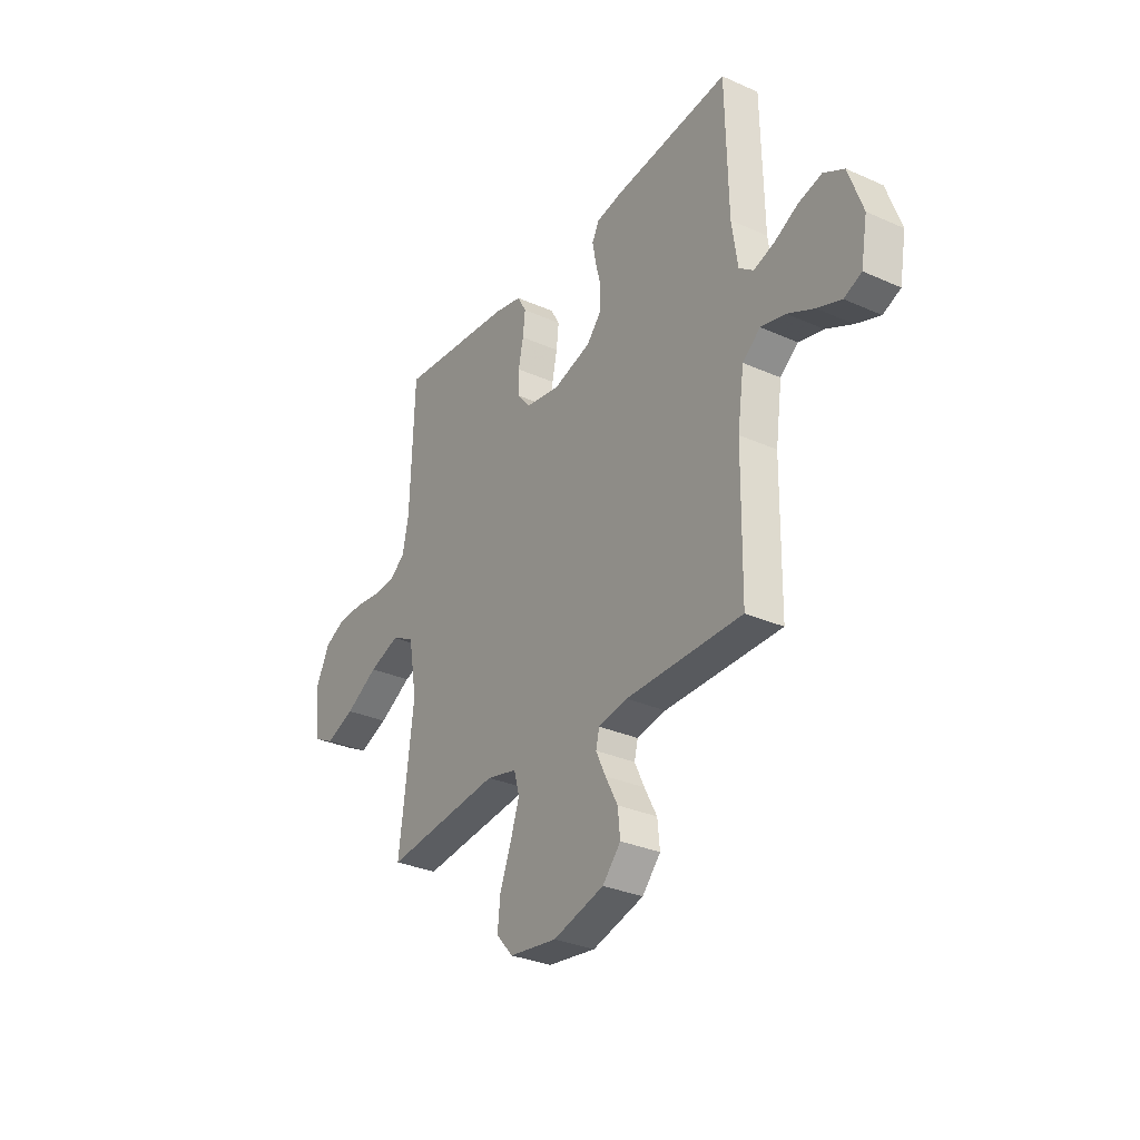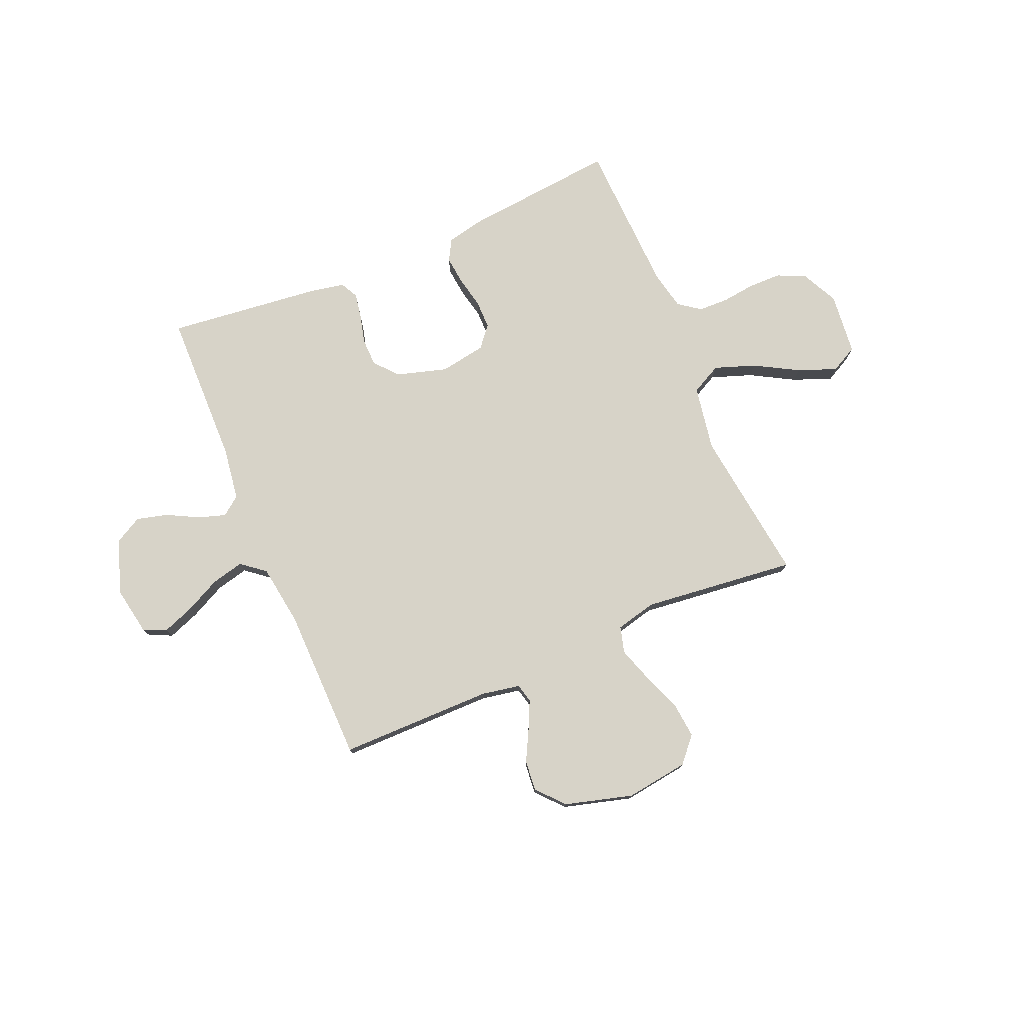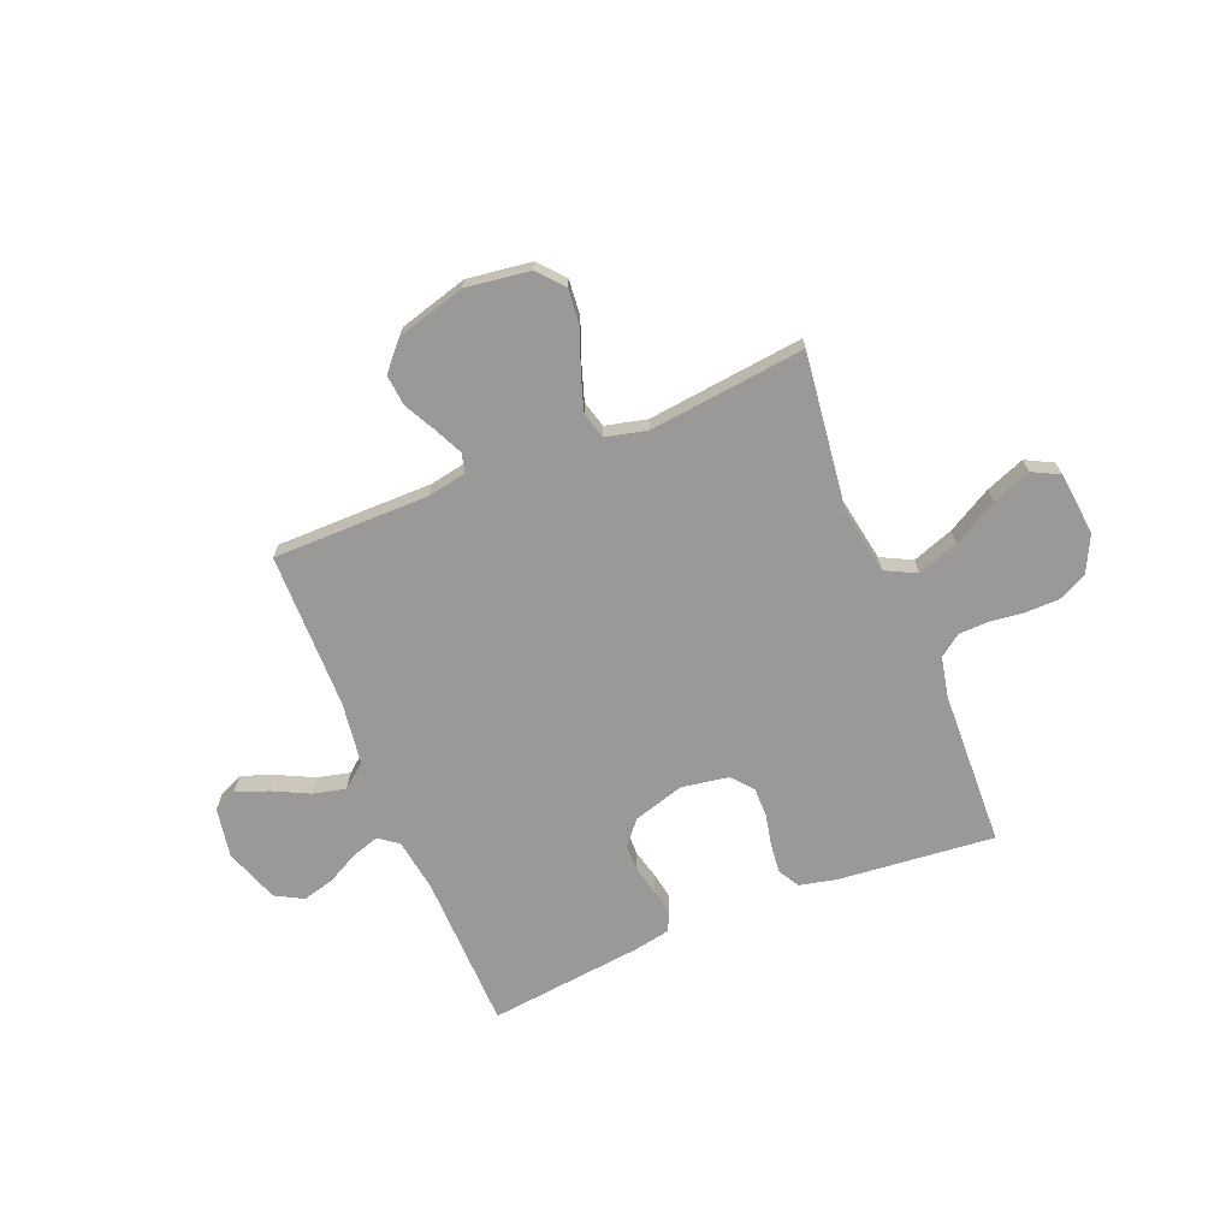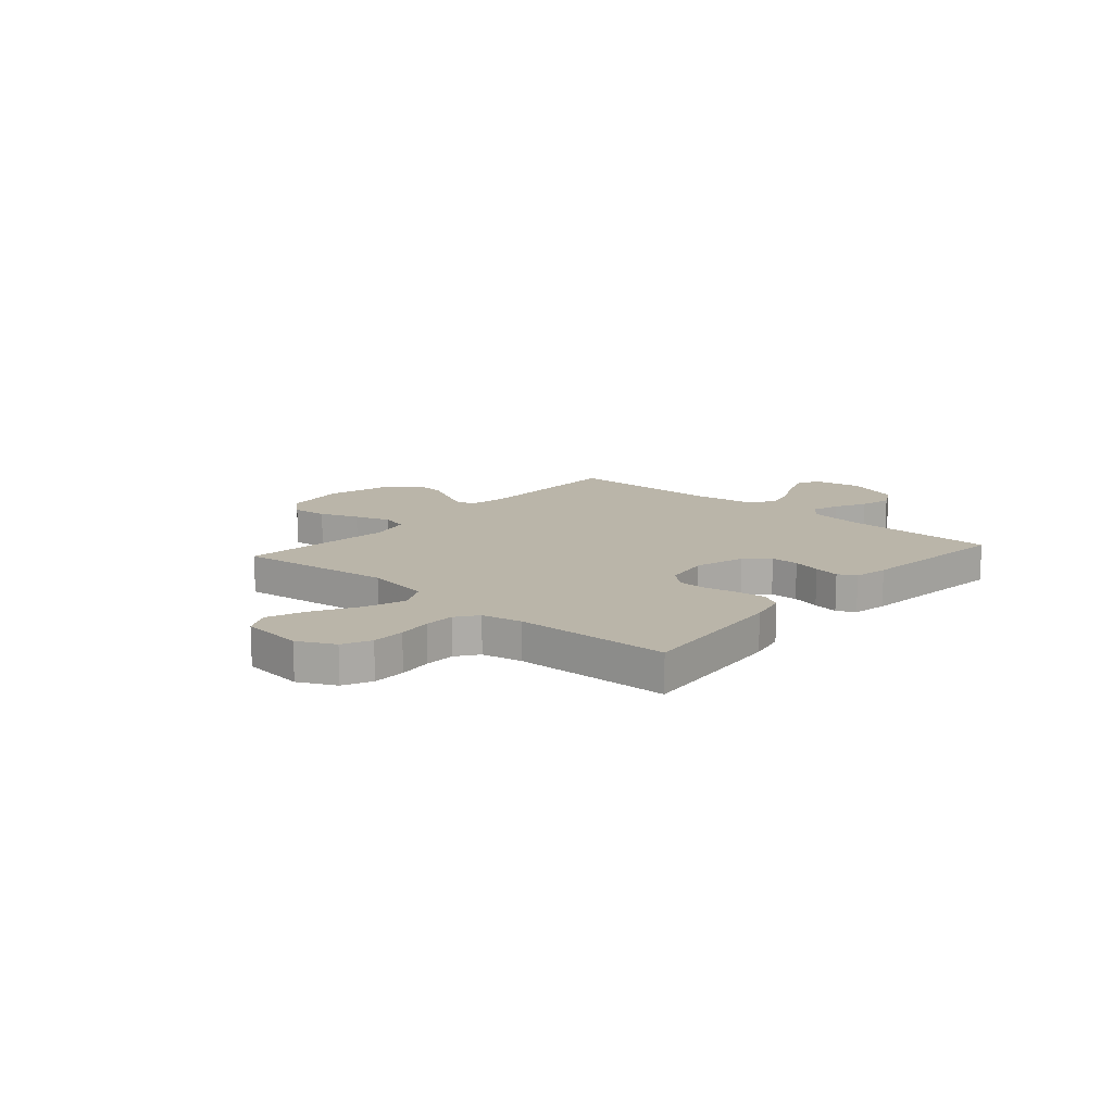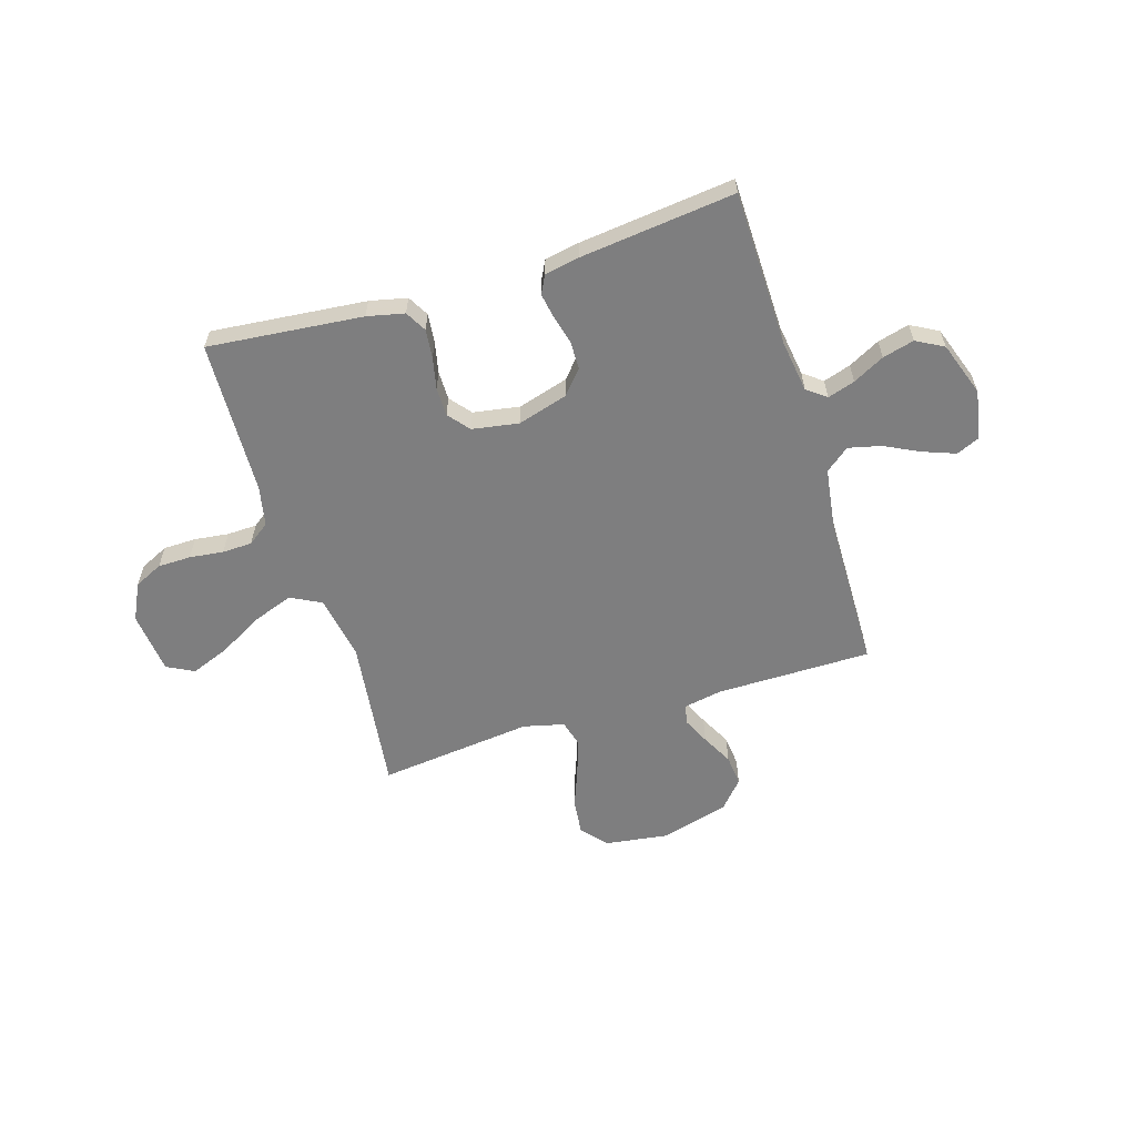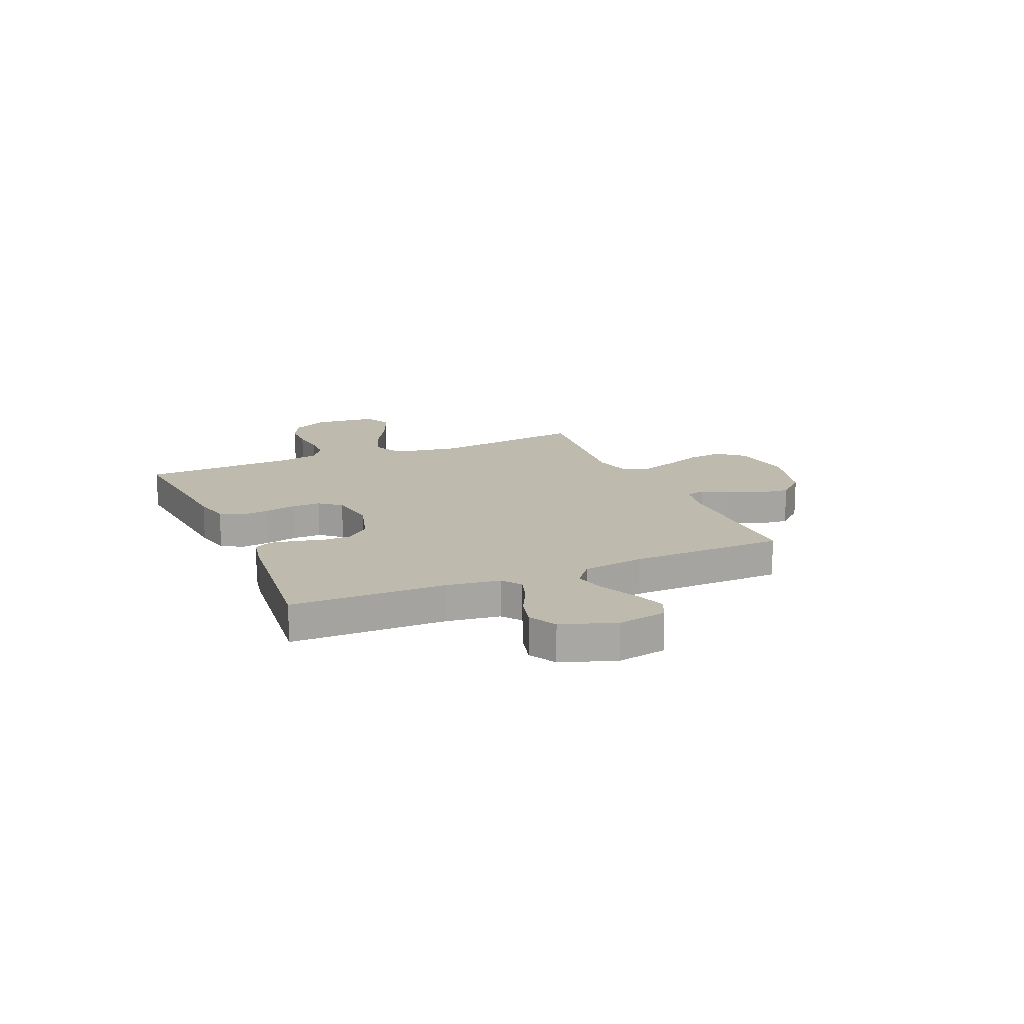
<metadata>
{"format":"obj","ext":"obj","renderer":"f3d","projection":"perspective","resolution":1024,"background":"white","views":[{"elev":-31.0,"azim":57.5,"up":"+Z"},{"elev":76.8,"azim":156.9,"up":"+Y"},{"elev":-68.9,"azim":-157.8,"up":"+Y"},{"elev":13.6,"azim":-48.8,"up":"+Y"},{"elev":-59.5,"azim":17.1,"up":"+Y"},{"elev":15.8,"azim":66.5,"up":"+Y"}]}
</metadata>
<code>
v 0.5 0.07 -0.5
v 0.2 0.07 -0.501
v 0.125 0.07 -0.515
v 0.116 0.07 -0.552
v 0.141 0.07 -0.605
v 0.173 0.07 -0.666
v 0.179 0.07 -0.726
v 0.132 0.07 -0.779
v 0 0.07 -0.816
v -0.123 0.07 -0.799
v -0.166 0.07 -0.75
v -0.159 0.07 -0.681
v -0.13 0.07 -0.606
v -0.107 0.07 -0.536
v -0.121 0.07 -0.485
v -0.2 0.07 -0.466
v -0.5 0.07 -0.5
v -0.462 0.07 -0.2
v -0.484 0.07 -0.073
v -0.543 0.07 -0.043
v -0.622 0.07 -0.071
v -0.707 0.07 -0.119
v -0.782 0.07 -0.148
v -0.834 0.07 -0.121
v -0.847 0.07 0
v -0.812 0.07 0.071
v -0.757 0.07 0.097
v -0.693 0.07 0.098
v -0.627 0.07 0.09
v -0.569 0.07 0.092
v -0.527 0.07 0.123
v -0.511 0.07 0.2
v -0.5 0.07 0.5
v -0.2 0.07 0.471
v -0.128 0.07 0.455
v -0.105 0.07 0.414
v -0.111 0.07 0.358
v -0.124 0.07 0.297
v -0.124 0.07 0.241
v -0.09 0.07 0.2
v 0 0.07 0.185
v 0.098 0.07 0.214
v 0.137 0.07 0.259
v 0.138 0.07 0.313
v 0.124 0.07 0.368
v 0.115 0.07 0.418
v 0.133 0.07 0.453
v 0.2 0.07 0.466
v 0.5 0.07 0.5
v 0.506 0.07 0.2
v 0.521 0.07 0.097
v 0.558 0.07 0.069
v 0.611 0.07 0.086
v 0.672 0.07 0.118
v 0.733 0.07 0.134
v 0.786 0.07 0.105
v 0.823 0.07 0
v 0.806 0.07 -0.095
v 0.761 0.07 -0.115
v 0.699 0.07 -0.092
v 0.63 0.07 -0.058
v 0.567 0.07 -0.043
v 0.521 0.07 -0.08
v 0.504 0.07 -0.2
v 0.5 0 -0.5
v 0.2 0 -0.501
v 0.125 0 -0.515
v 0.116 0 -0.552
v 0.141 0 -0.605
v 0.173 0 -0.666
v 0.179 0 -0.726
v 0.132 0 -0.779
v 0 0 -0.816
v -0.123 0 -0.799
v -0.166 0 -0.75
v -0.159 0 -0.681
v -0.13 0 -0.606
v -0.107 0 -0.536
v -0.121 0 -0.485
v -0.2 0 -0.466
v -0.5 0 -0.5
v -0.462 0 -0.2
v -0.484 0 -0.073
v -0.543 0 -0.043
v -0.622 0 -0.071
v -0.707 0 -0.119
v -0.782 0 -0.148
v -0.834 0 -0.121
v -0.847 0 0
v -0.812 0 0.071
v -0.757 0 0.097
v -0.693 0 0.098
v -0.627 0 0.09
v -0.569 0 0.092
v -0.527 0 0.123
v -0.511 0 0.2
v -0.5 0 0.5
v -0.2 0 0.471
v -0.128 0 0.455
v -0.105 0 0.414
v -0.111 0 0.358
v -0.124 0 0.297
v -0.124 0 0.241
v -0.09 0 0.2
v 0 0 0.185
v 0.098 0 0.214
v 0.137 0 0.259
v 0.138 0 0.313
v 0.124 0 0.368
v 0.115 0 0.418
v 0.133 0 0.453
v 0.2 0 0.466
v 0.5 0 0.5
v 0.506 0 0.2
v 0.521 0 0.097
v 0.558 0 0.069
v 0.611 0 0.086
v 0.672 0 0.118
v 0.733 0 0.134
v 0.786 0 0.105
v 0.823 0 0
v 0.806 0 -0.095
v 0.761 0 -0.115
v 0.699 0 -0.092
v 0.63 0 -0.058
v 0.567 0 -0.043
v 0.521 0 -0.08
v 0.504 0 -0.2
f 59 60 61
f 58 59 61
f 57 58 61
f 56 57 61
f 55 56 61
f 54 55 61
f 53 54 61
f 52 53 61 62
f 51 52 62 63
f 48 49 50
f 47 48 50
f 46 47 50
f 45 46 50
f 44 45 50
f 51 63 64
f 50 51 64
f 44 50 64
f 43 44 64
f 36 37 38
f 35 36 38
f 34 35 38
f 33 34 38
f 32 33 38
f 31 32 38 39
f 30 31 39 40
f 27 28 29
f 26 27 29
f 25 26 29
f 24 25 29
f 23 24 29
f 22 23 29
f 21 22 29
f 20 21 29 30
f 30 40 41
f 20 30 41
f 19 20 41
f 16 17 18
f 19 41 42
f 18 19 42
f 16 18 42
f 15 16 42
f 11 12 13
f 10 11 13
f 9 10 13
f 8 9 13
f 7 8 13
f 6 7 13
f 5 6 13
f 4 5 13 14
f 64 1 2
f 43 64 2
f 42 43 2
f 15 42 2
f 3 4 14 15
f 2 3 15
f 125 124 123
f 125 123 122
f 125 122 121
f 125 121 120
f 125 120 119
f 125 119 118
f 125 118 117
f 126 125 117 116
f 127 126 116 115
f 114 113 112
f 114 112 111
f 114 111 110
f 114 110 109
f 114 109 108
f 128 127 115
f 128 115 114
f 128 114 108
f 128 108 107
f 102 101 100
f 102 100 99
f 102 99 98
f 102 98 97
f 102 97 96
f 103 102 96 95
f 104 103 95 94
f 93 92 91
f 93 91 90
f 93 90 89
f 93 89 88
f 93 88 87
f 93 87 86
f 93 86 85
f 94 93 85 84
f 105 104 94
f 105 94 84
f 105 84 83
f 82 81 80
f 106 105 83
f 106 83 82
f 106 82 80
f 106 80 79
f 77 76 75
f 77 75 74
f 77 74 73
f 77 73 72
f 77 72 71
f 77 71 70
f 77 70 69
f 78 77 69 68
f 66 65 128
f 66 128 107
f 66 107 106
f 66 106 79
f 79 78 68 67
f 79 67 66
f 1 65 66 2
f 2 66 67 3
f 3 67 68 4
f 4 68 69 5
f 5 69 70 6
f 6 70 71 7
f 7 71 72 8
f 8 72 73 9
f 9 73 74 10
f 10 74 75 11
f 11 75 76 12
f 12 76 77 13
f 13 77 78 14
f 14 78 79 15
f 15 79 80 16
f 16 80 81 17
f 17 81 82 18
f 18 82 83 19
f 19 83 84 20
f 20 84 85 21
f 21 85 86 22
f 22 86 87 23
f 23 87 88 24
f 24 88 89 25
f 25 89 90 26
f 26 90 91 27
f 27 91 92 28
f 28 92 93 29
f 29 93 94 30
f 30 94 95 31
f 31 95 96 32
f 32 96 97 33
f 33 97 98 34
f 34 98 99 35
f 35 99 100 36
f 36 100 101 37
f 37 101 102 38
f 38 102 103 39
f 39 103 104 40
f 40 104 105 41
f 41 105 106 42
f 42 106 107 43
f 43 107 108 44
f 44 108 109 45
f 45 109 110 46
f 46 110 111 47
f 47 111 112 48
f 48 112 113 49
f 49 113 114 50
f 50 114 115 51
f 51 115 116 52
f 52 116 117 53
f 53 117 118 54
f 54 118 119 55
f 55 119 120 56
f 56 120 121 57
f 57 121 122 58
f 58 122 123 59
f 59 123 124 60
f 60 124 125 61
f 61 125 126 62
f 62 126 127 63
f 63 127 128 64
f 64 128 65 1

</code>
